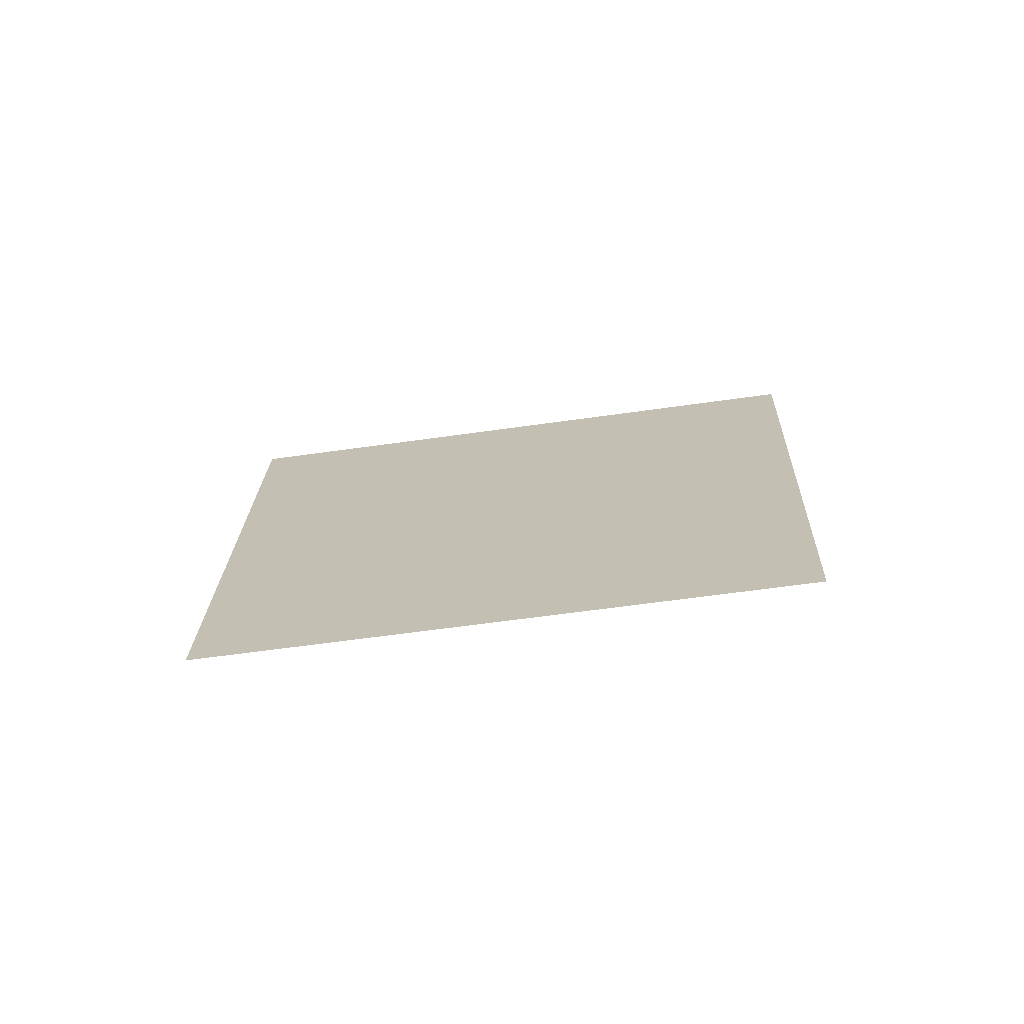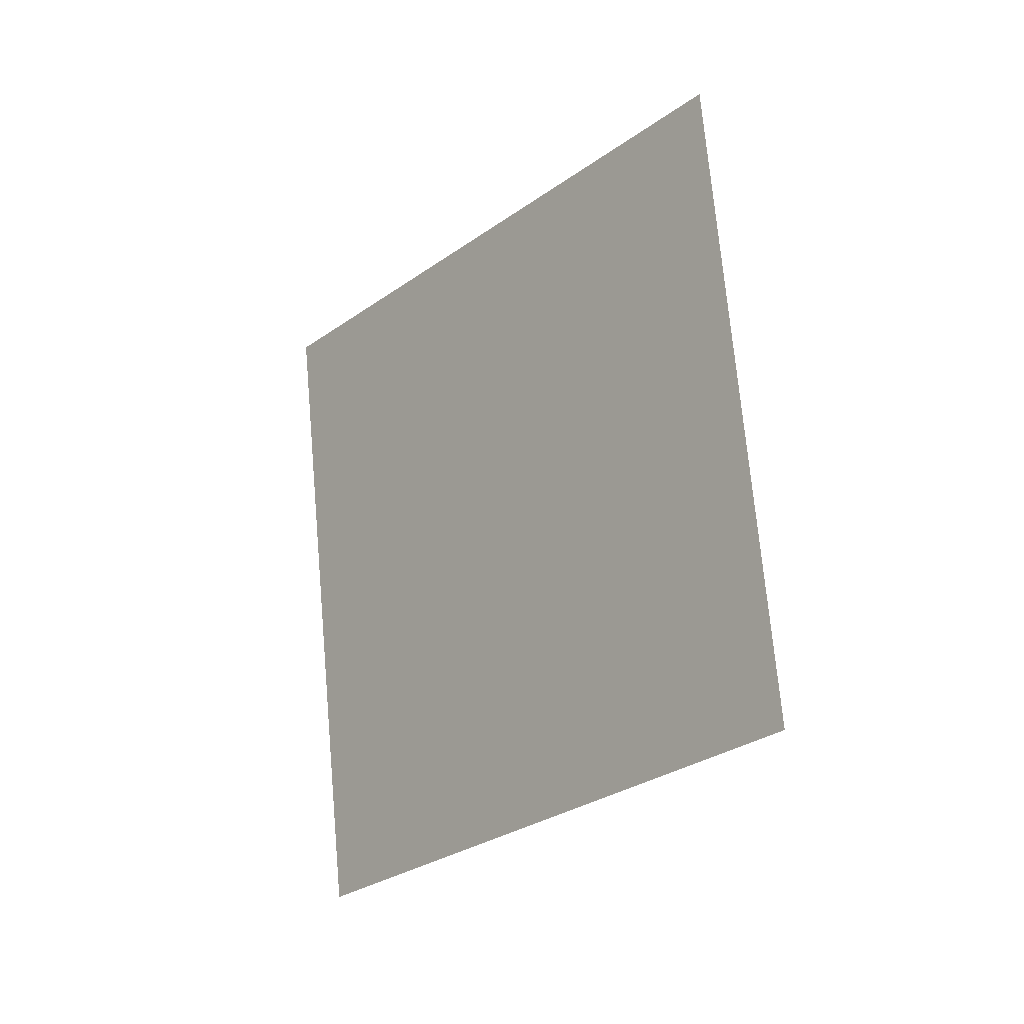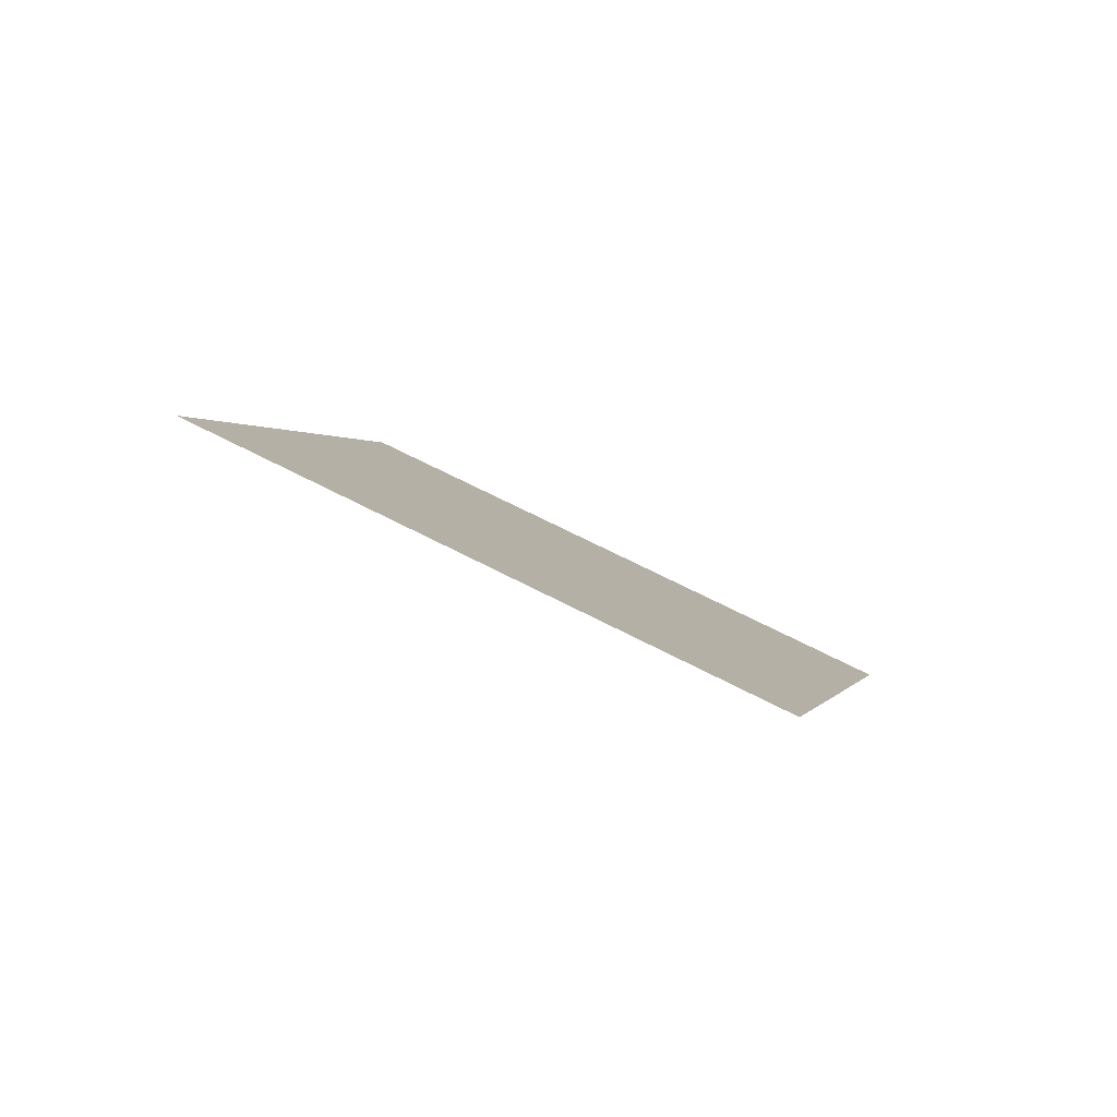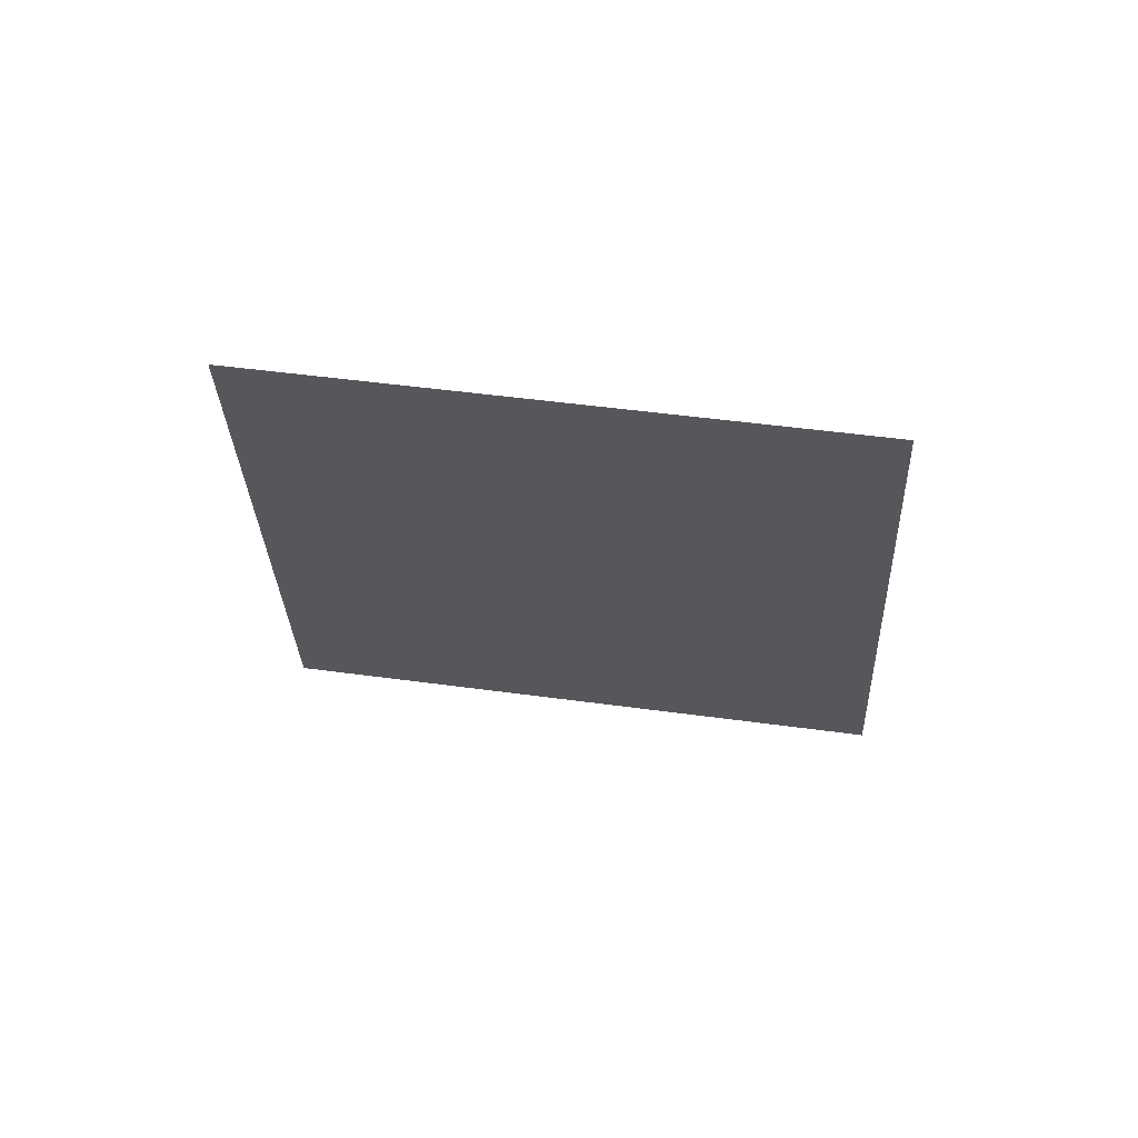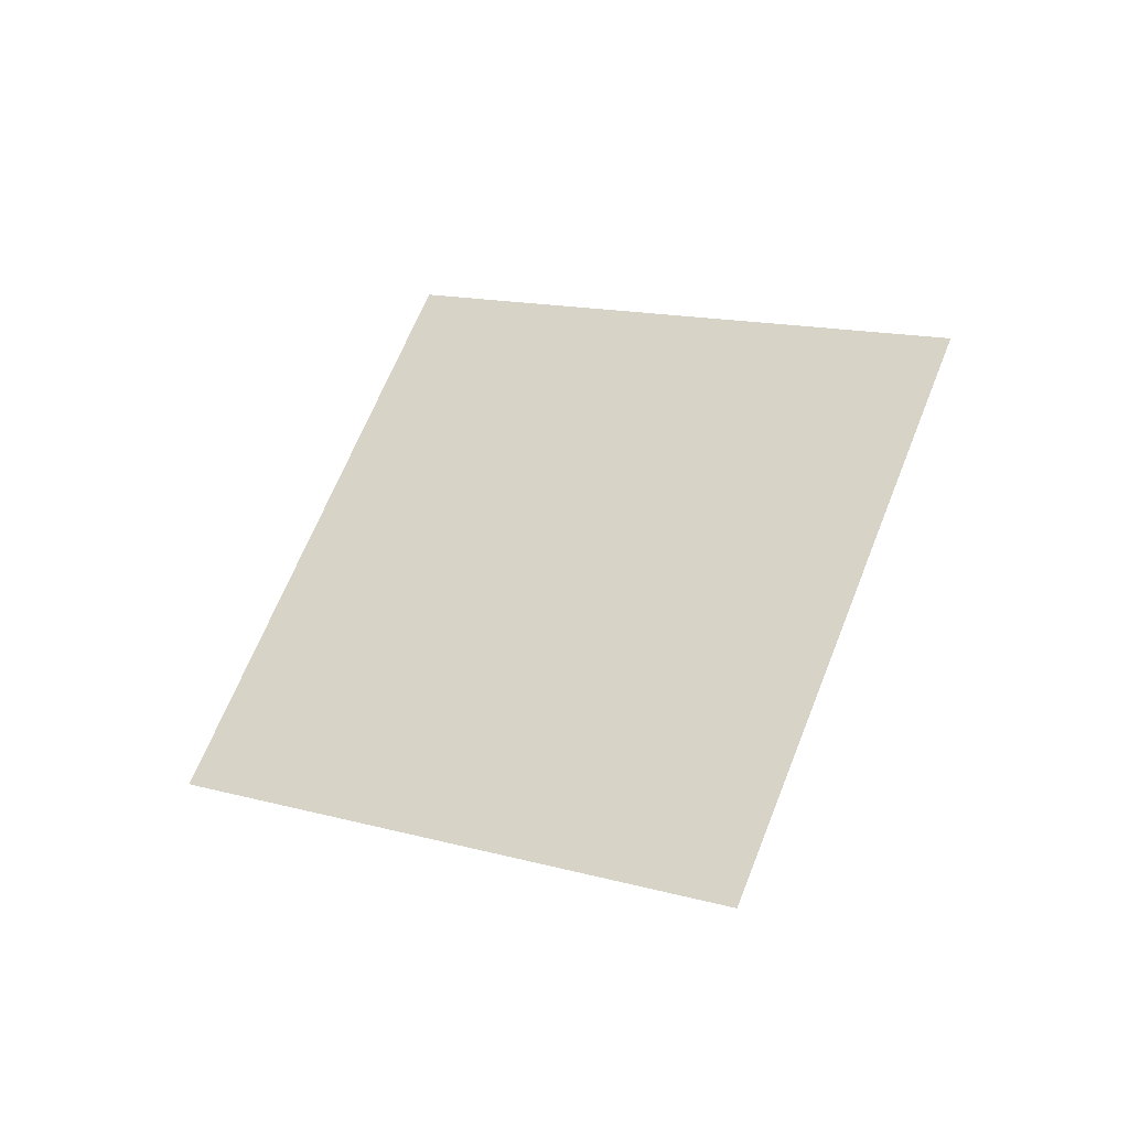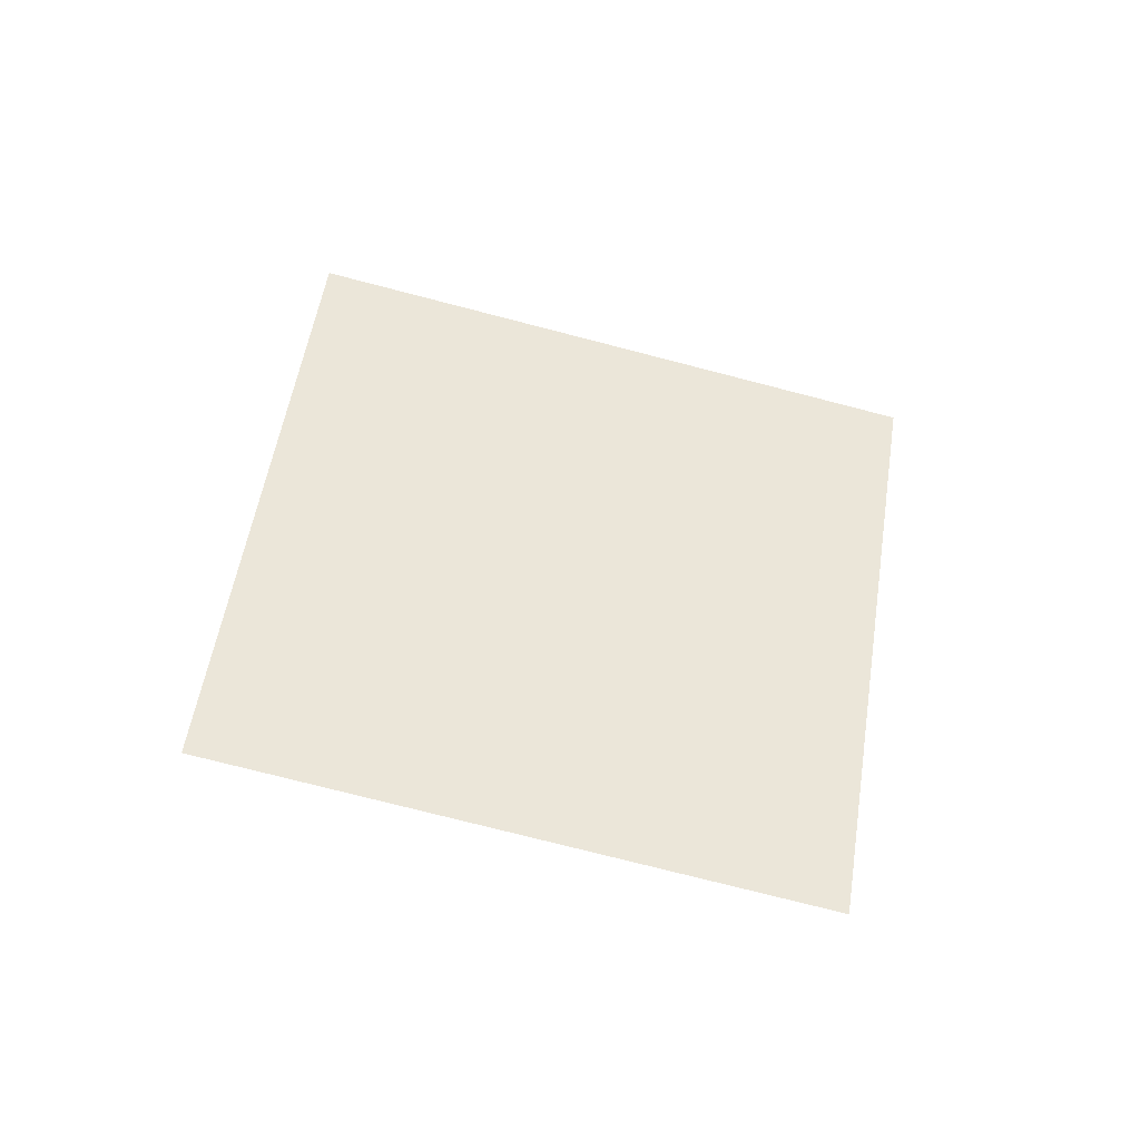
<metadata>
{"format":"obj","ext":"obj","renderer":"f3d","projection":"perspective","resolution":1024,"background":"white","views":[{"elev":-6.6,"azim":56.4,"up":"+Z"},{"elev":17.1,"azim":-108.4,"up":"+Y"},{"elev":-6.3,"azim":-25.7,"up":"+Z"},{"elev":-1.6,"azim":-123.1,"up":"+Z"},{"elev":71.6,"azim":162.8,"up":"+Z"},{"elev":77.6,"azim":-115.9,"up":"+Z"}]}
</metadata>
<code>
g TreeLeaves19
v -0.02094 0.2529 0.1093
v 0.2643 0.04951 -0.06392
v 0.02094 -0.2529 -0.1093
v -0.2643 -0.04951 0.06392
g TreeLeaves19_0
f 3 2 1
f 4 3 1

</code>
